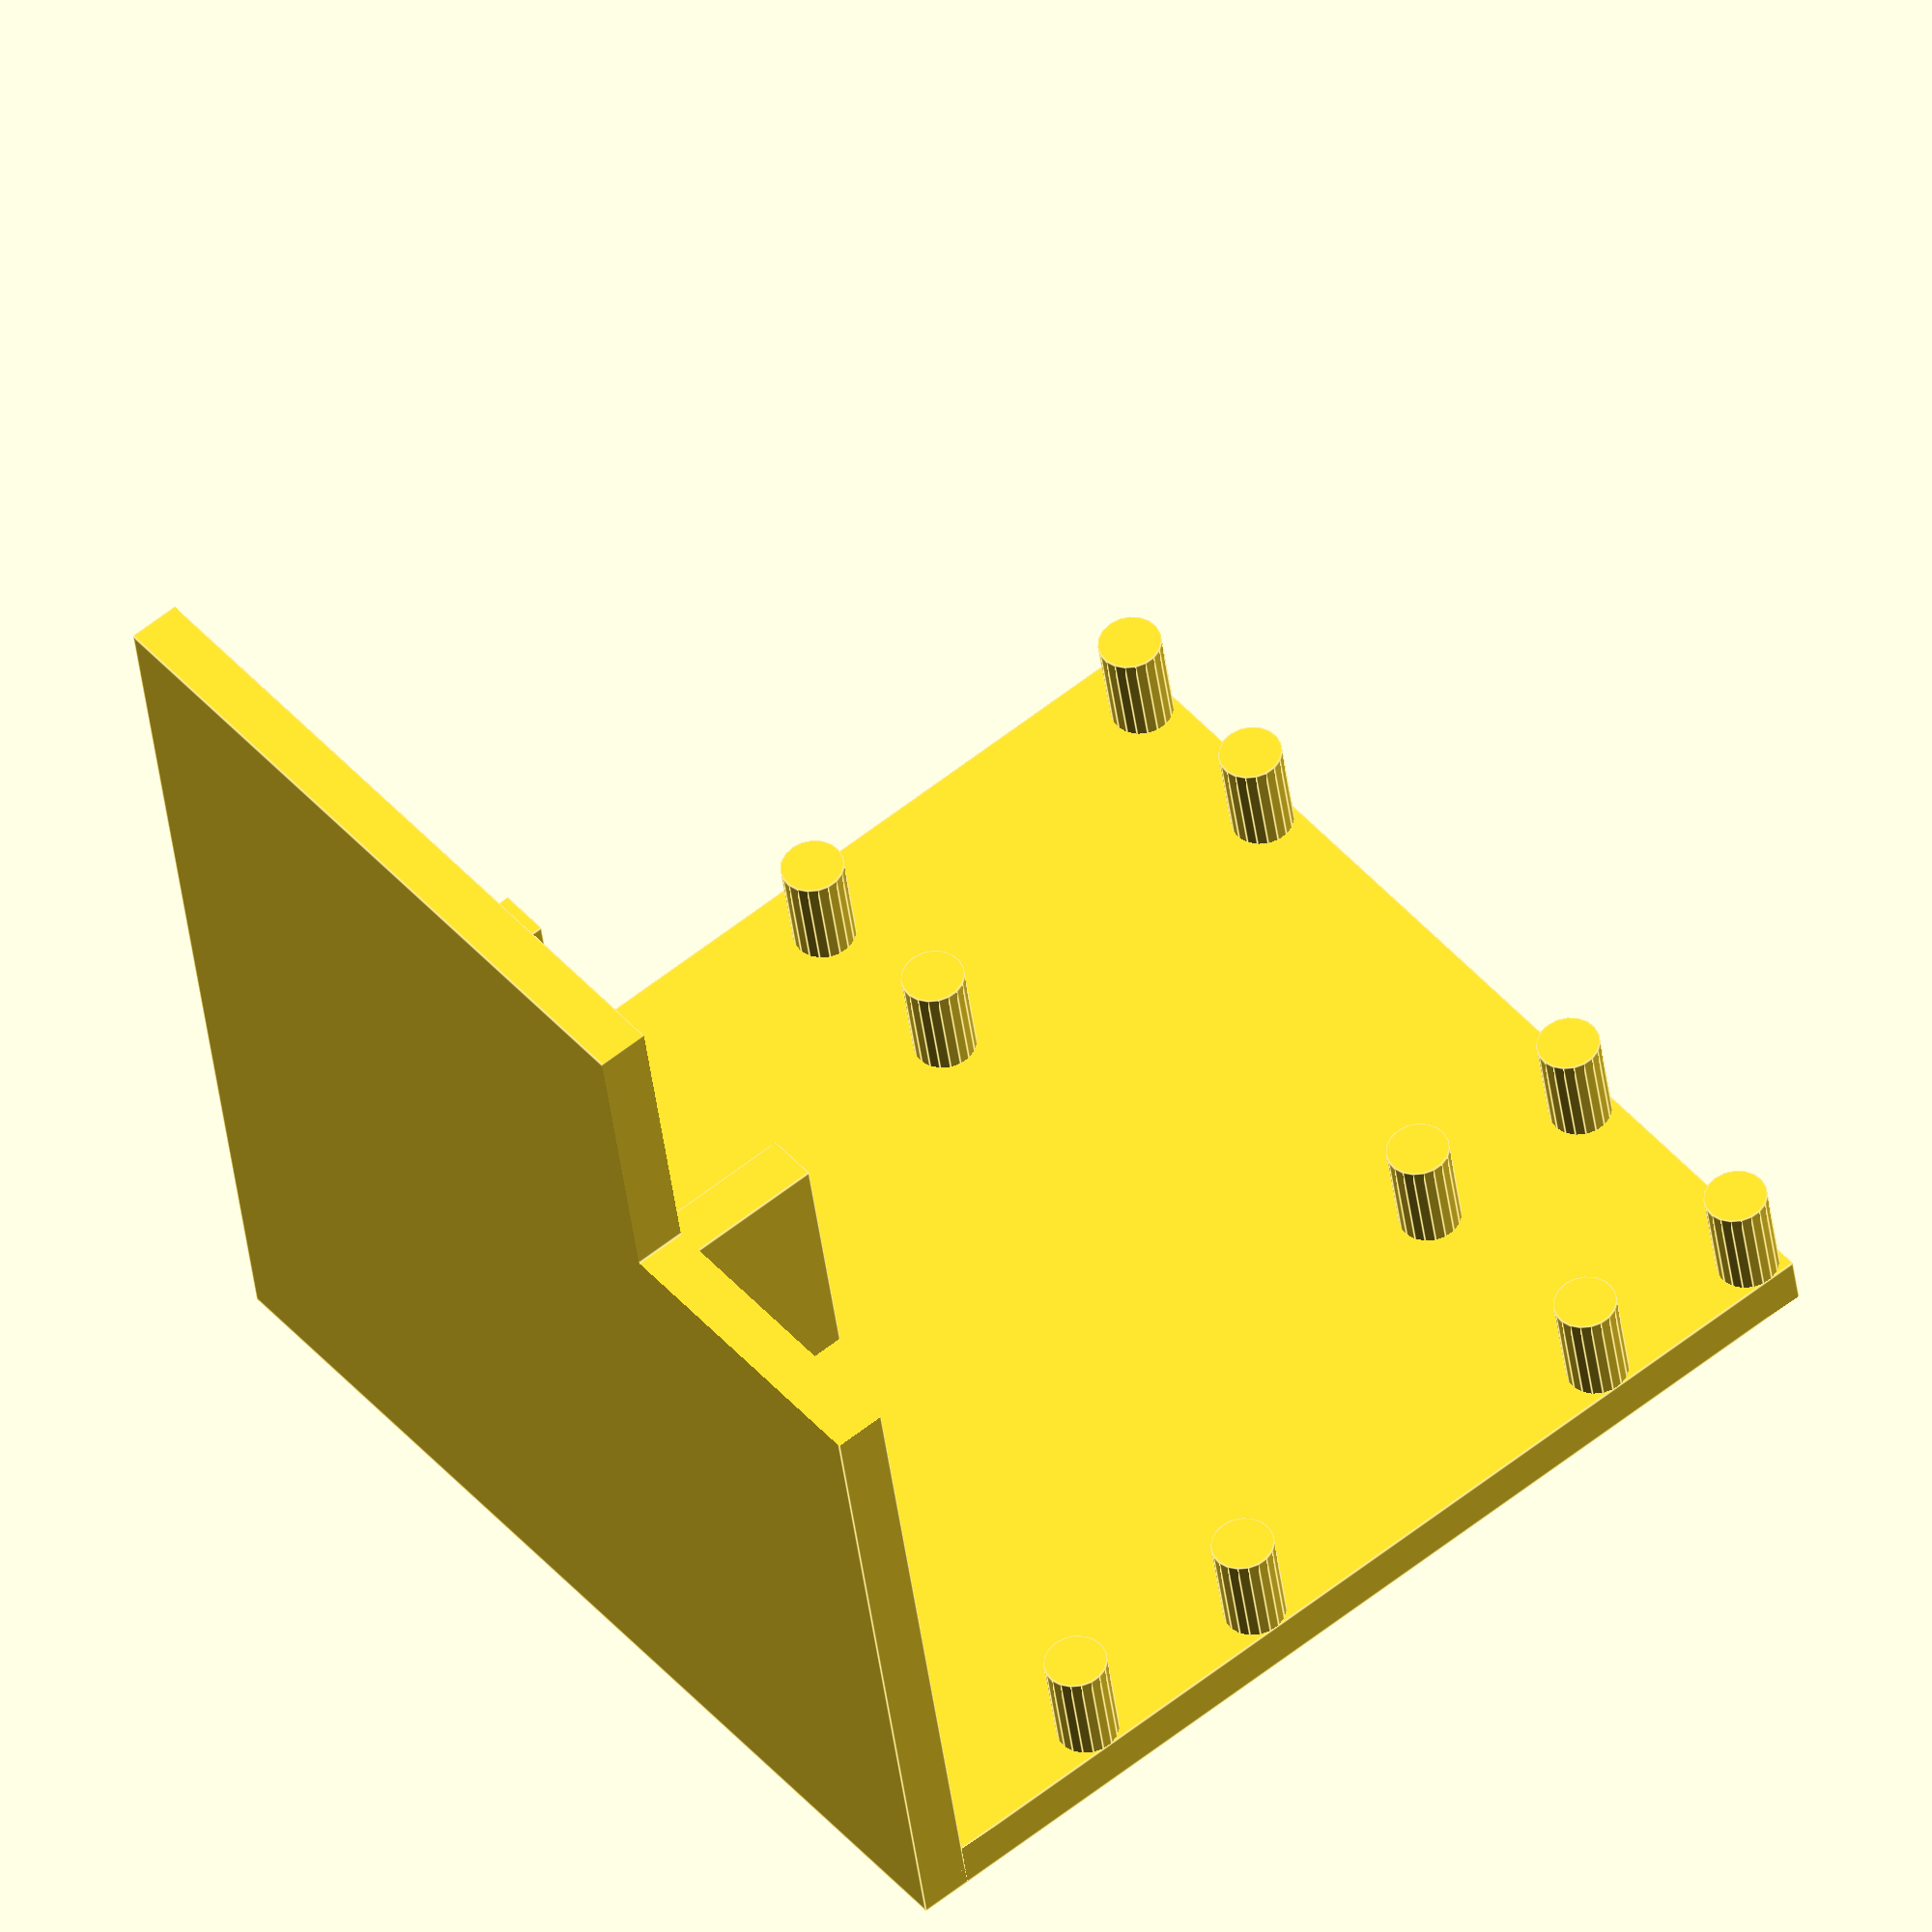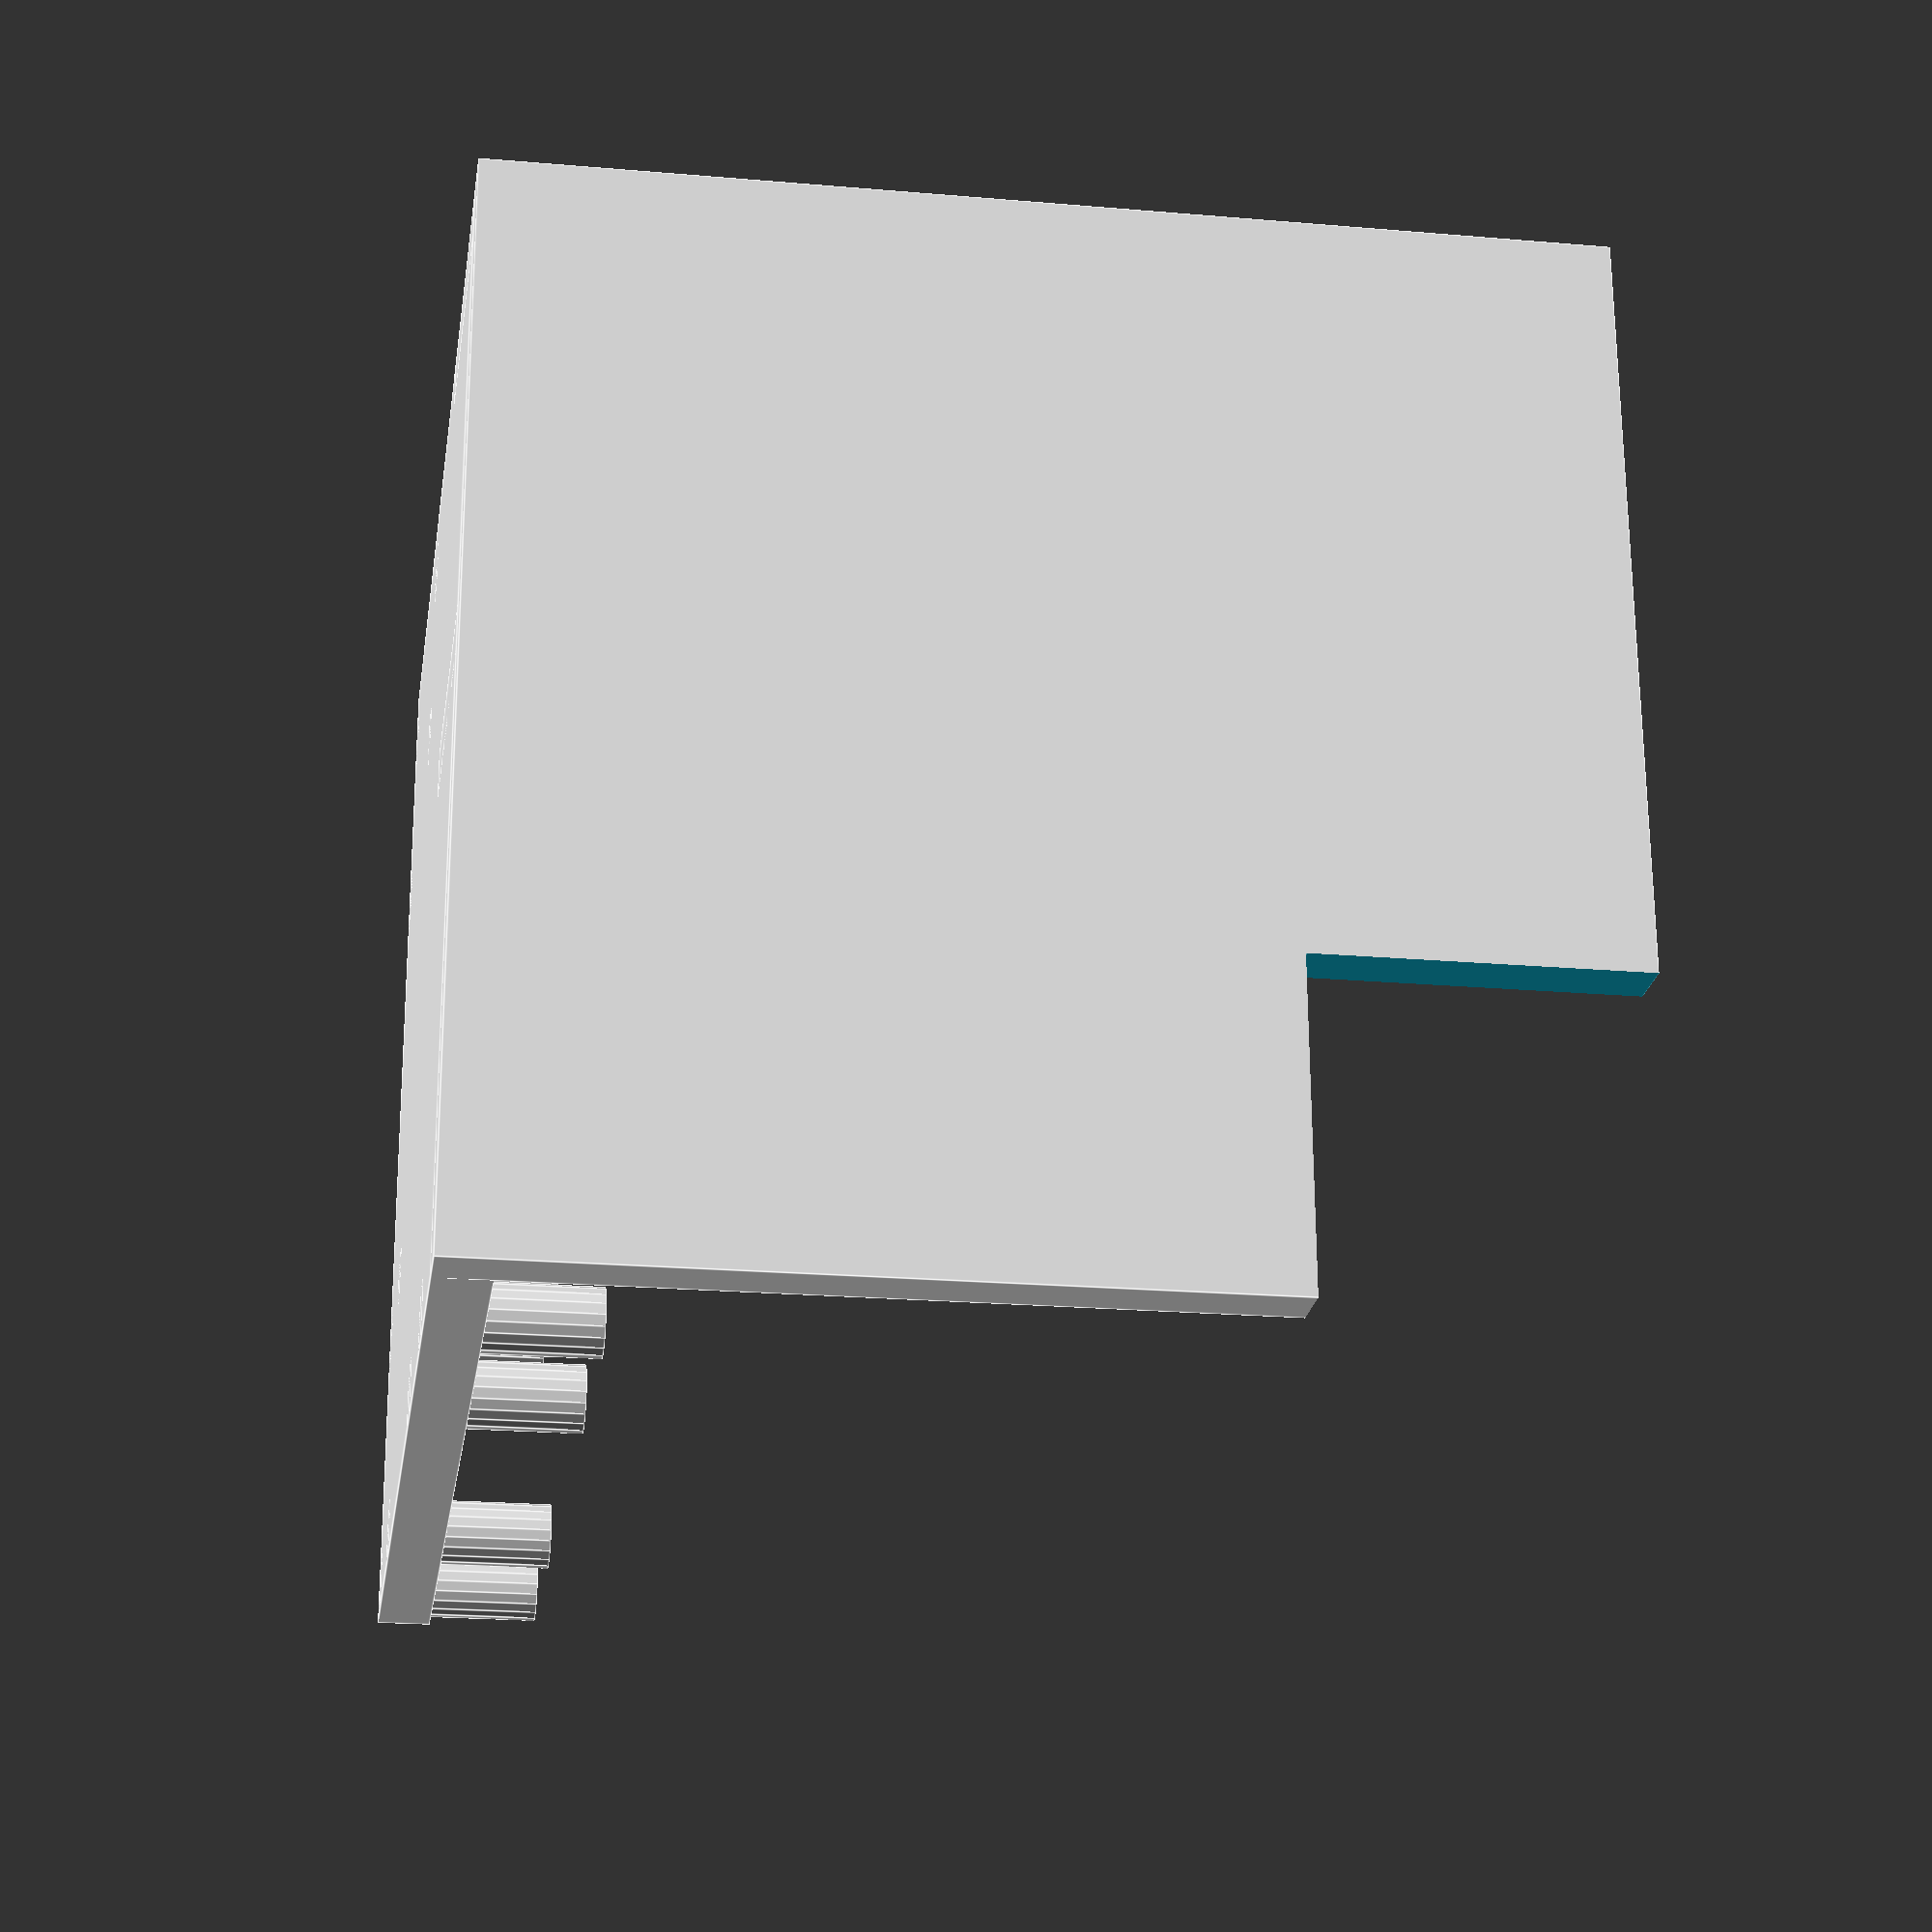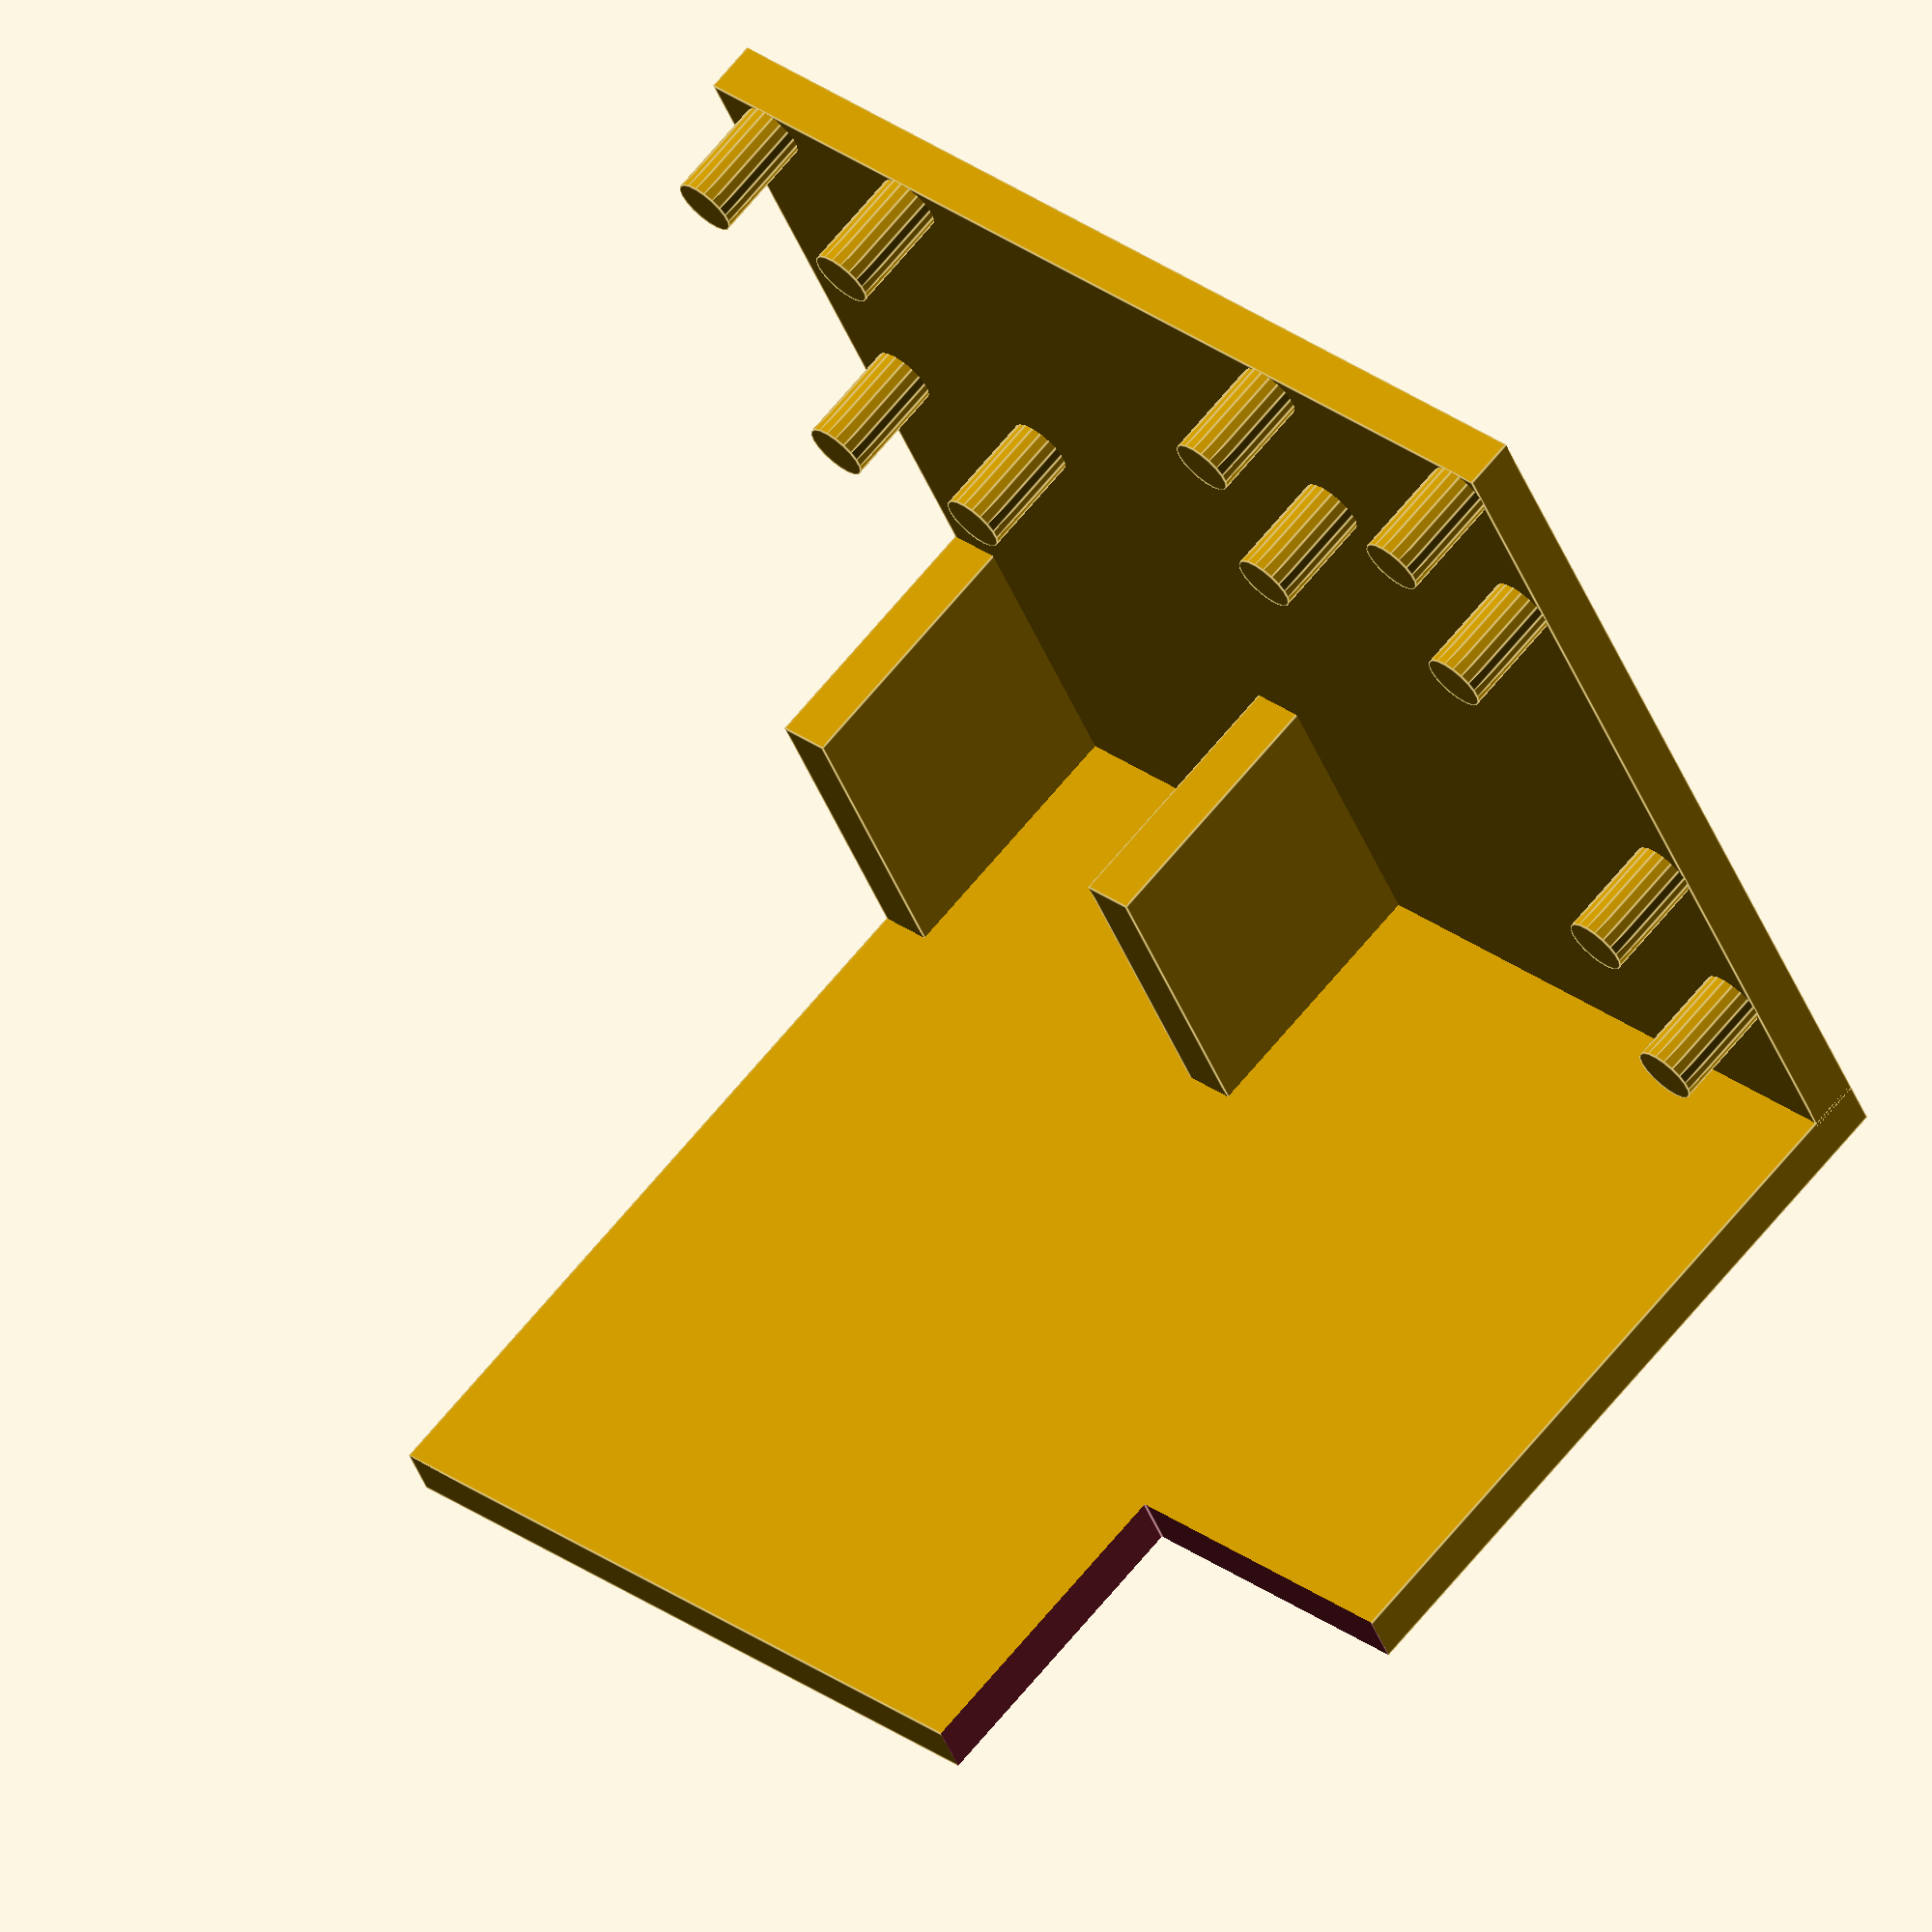
<openscad>
$fa=1;$fs=0.1;
scale([10, 10, 10]) {
// ground plate
cube([10,10,0.5]);
// RS232
translate([0.3,0.3,0]) cylinder(r=0.3, h=1.5);
translate([2.8,0.3,0]) cylinder(r=0.3, h=1.5);
translate([0.3,2.1,0]) cylinder(r=0.3, h=1.5);
translate([2.8,2.1,0]) cylinder(r=0.3, h=1.5);
// SD card reader
translate([10-0.5-0.15, 0.3,0]) cylinder(r=0.3, h=1.5);
translate([10-0.5-1.95, 0.3,0]) cylinder(r=0.3, h=1.5);
translate([10-0.5-0.15, 4.1,0]) cylinder(r=0.3, h=1.5);
translate([10-0.5-1.95, 4.1,0]) cylinder(r=0.3, h=1.5);
// lolin
translate([0.3, 10-0.3-1.5, 0]) cylinder(r=0.3, h=1.5);
translate([0.3, 8-0.3-1.5, 0]) cylinder(r=0.3, h=1.5);
// side plane
translate([0,9.95,0]) difference(){ cube([10,0.5,10]);
    translate([-0.01,-0.1,7.01]) cube([3,0.7,3]);
};
translate([9.5,7,0]) cube([0.5,3,3]);
translate([5.5,7,0]) cube([0.5,3,3]);
}
</openscad>
<views>
elev=38.3 azim=231.3 roll=6.6 proj=o view=edges
elev=21.5 azim=272.0 roll=261.3 proj=p view=edges
elev=293.0 azim=155.5 roll=39.3 proj=o view=edges
</views>
